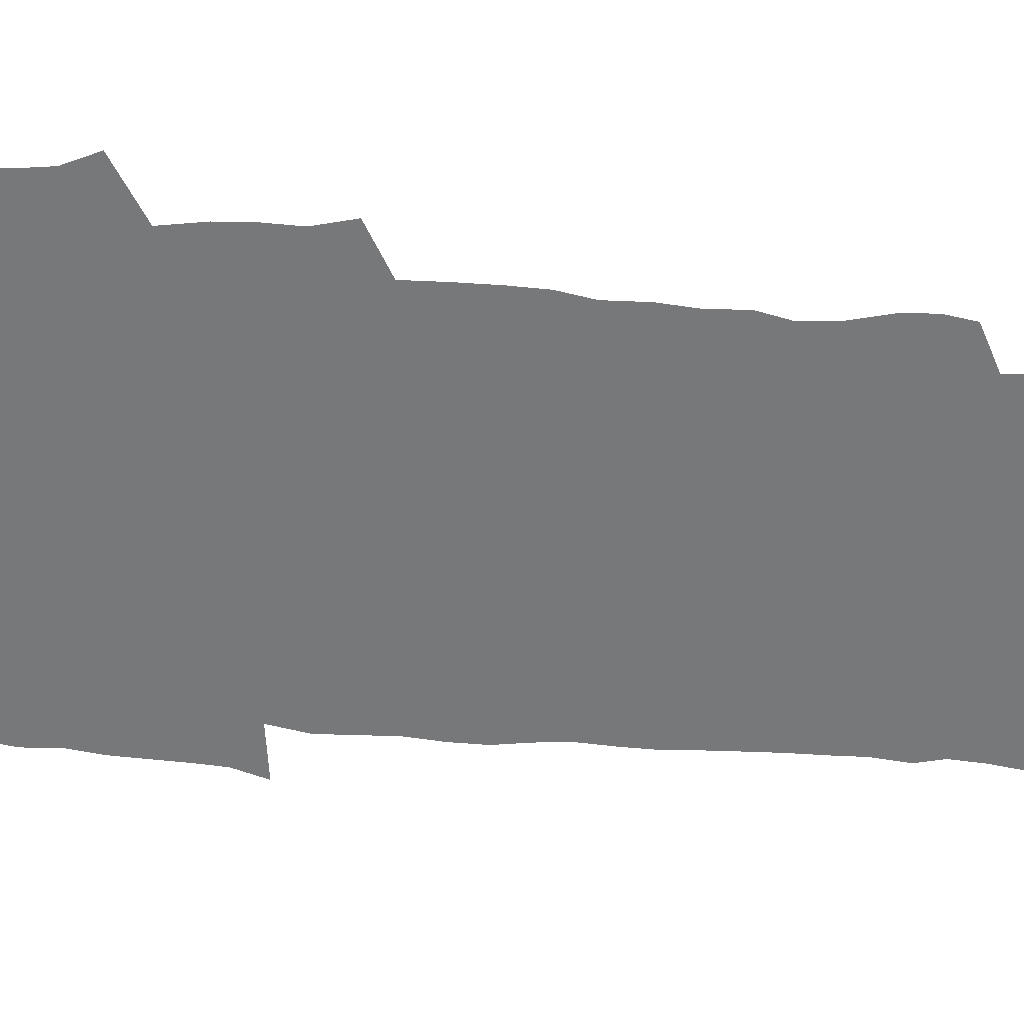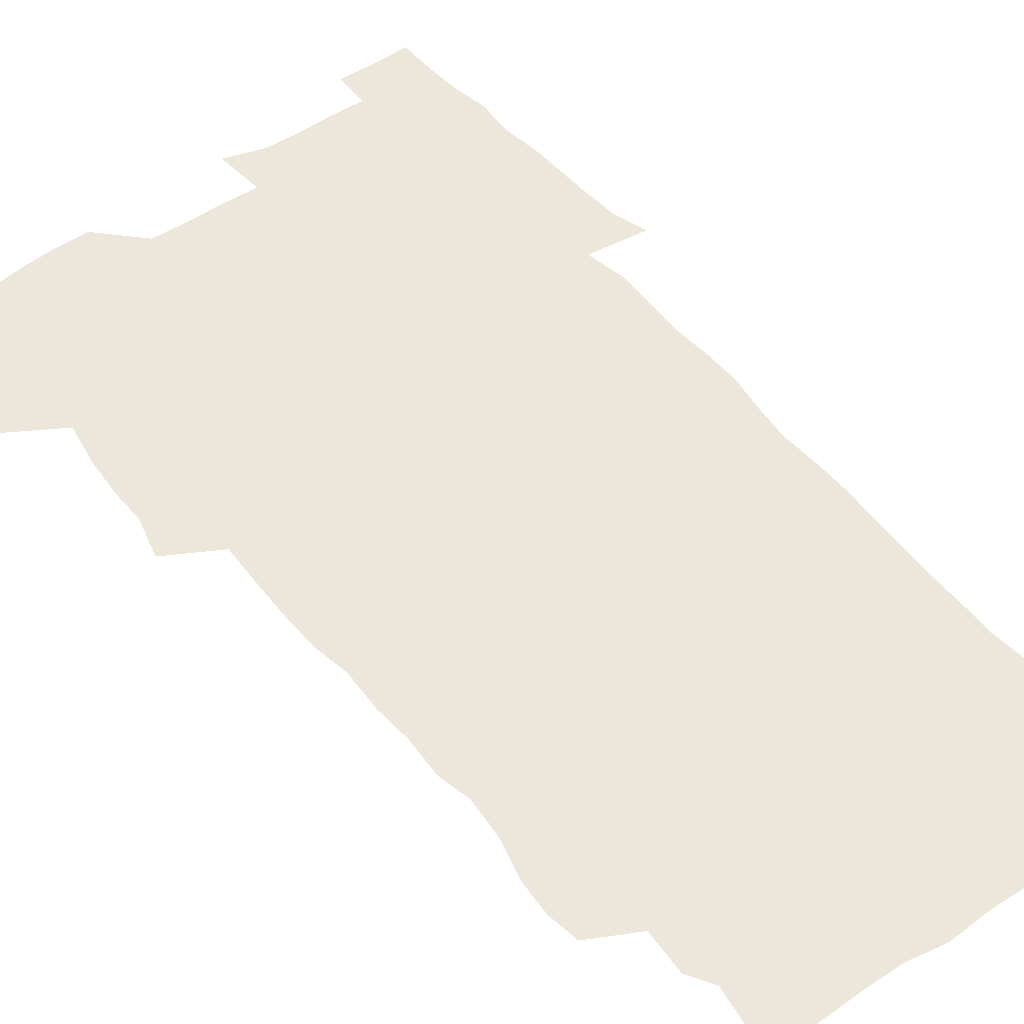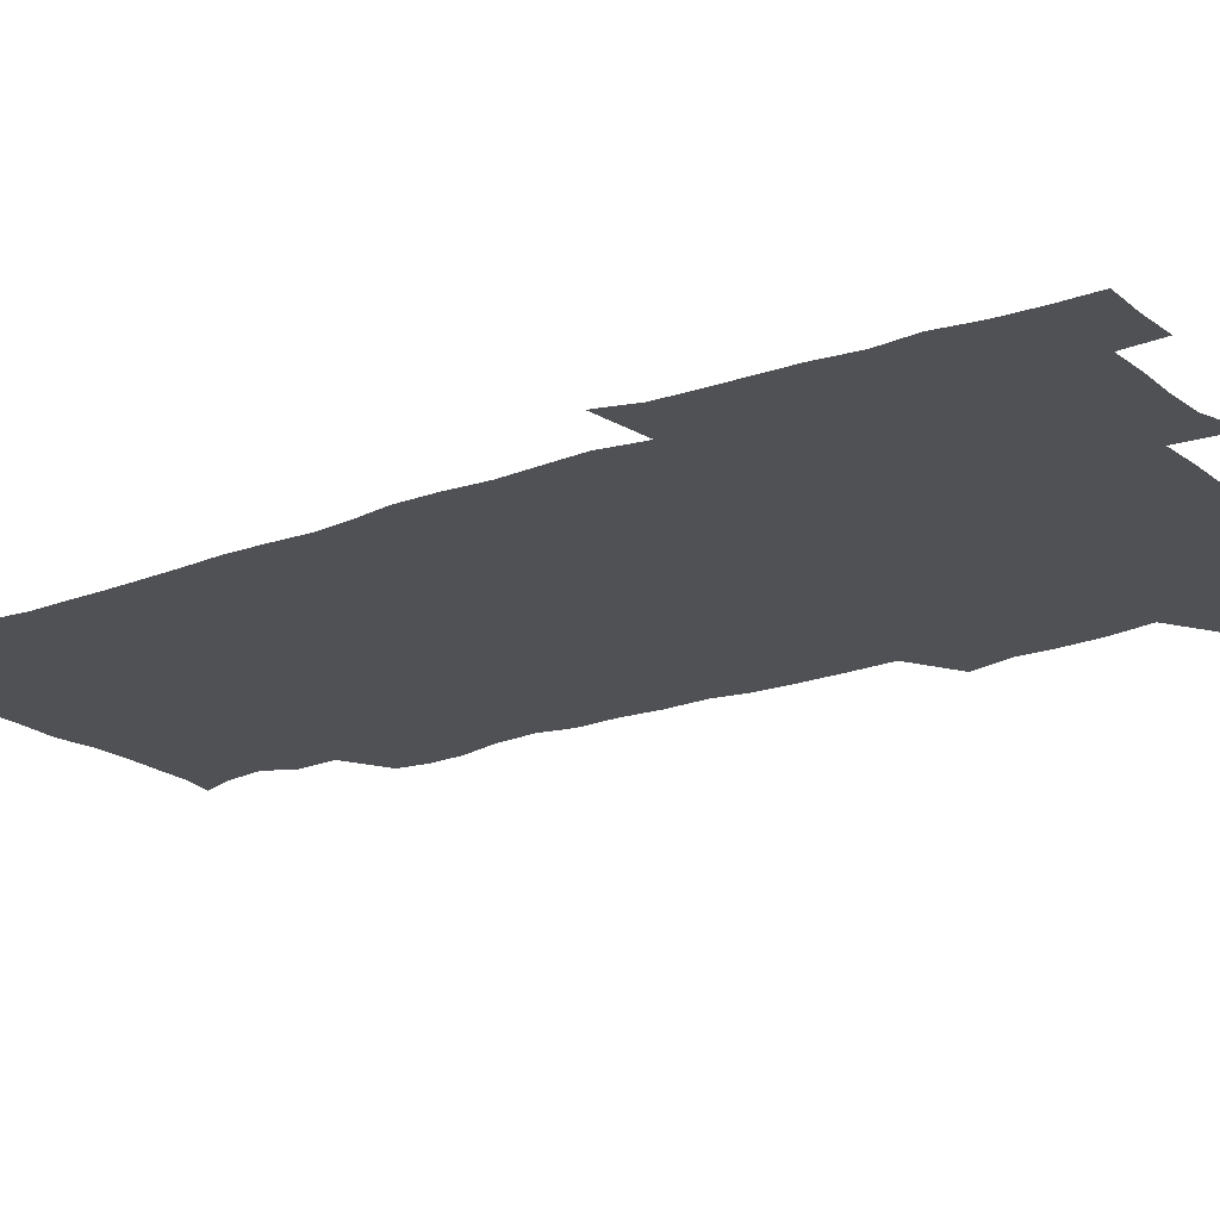
<metadata>
{"format":"obj","ext":"obj","renderer":"f3d","projection":"perspective","resolution":1024,"background":"white","views":[{"elev":-57.3,"azim":-95.2,"up":"+Z"},{"elev":50.3,"azim":-37.8,"up":"+Z"},{"elev":-19.8,"azim":124.4,"up":"+Z"}]}
</metadata>
<code>
v 471.7 525.9 0
v 478.5 540.3 0
v 480.6 555 0
v 480.7 570 0
v 480.8 584.8 0
v 488 444.1 0
v 492.5 461.1 0
v 492.4 475.8 0
v 493.5 491.9 0
v 496.8 510.2 0
v 497.8 525 0
v 496.6 539.8 0
v 497.2 554.4 0
v 498.2 568.4 0
v 495.4 586.3 0
v 507.3 241.4 0
v 505.4 254.5 0
v 506.4 268.4 0
v 510.8 285.1 0
v 512.4 301.7 0
v 509.6 315.3 0
v 510.6 332.5 0
v 509.7 348.1 0
v 510.5 365.8 0
v 508.1 380.7 0
v 507.9 396.8 0
v 508.3 413.8 0
v 509.1 431.7 0
v 508.4 447.4 0
v 510.5 463.6 0
v 508.6 478 0
v 511 494.5 0
v 512.2 510 0
v 512.8 524.8 0
v 510.8 540 0
v 513.8 554.3 0
v 512.4 569.5 0
v 510.6 586.1 0
v 522.8 174 0
v 527.9 187 0
v 530.5 203.9 0
v 524.6 213.6 0
v 525.8 231.3 0
v 527.8 249.1 0
v 530.9 266.5 0
v 530.9 281.6 0
v 530.2 296 0
v 530.5 311.3 0
v 529.1 325.6 0
v 528.7 341 0
v 528.1 356.2 0
v 528.3 372.2 0
v 527.6 387.6 0
v 526.7 402.8 0
v 526.1 418.3 0
v 527.4 435 0
v 526.6 450 0
v 527.6 465.7 0
v 526.6 480.3 0
v 528.6 496.2 0
v 527.4 510.7 0
v 527.5 525.4 0
v 528.3 539.9 0
v 528 554.5 0
v 526.6 570.4 0
v 524.7 588.1 0
v 536.6 176.4 0
v 537 185.6 0
v 543.9 209.1 0
v 542.8 223.1 0
v 543.1 238.5 0
v 545.9 256.2 0
v 546.4 271.4 0
v 546.3 286.3 0
v 546.6 301.6 0
v 545.4 315.5 0
v 544.5 330 0
v 546.5 347.7 0
v 544.9 361 0
v 544.4 376.1 0
v 544.2 391.3 0
v 543.1 406 0
v 542.9 421.3 0
v 542 436 0
v 542.7 451.6 0
v 543.1 466.9 0
v 543.2 481.8 0
v 543.3 496.5 0
v 543.3 511 0
v 543.9 525.4 0
v 543.6 539.5 0
v 543.6 553.3 0
v 540.9 571.1 0
v 538.8 589 0
v 548.3 176.2 0
v 554 193.7 0
v 558 212.4 0
v 559.7 229.2 0
v 561.2 245.8 0
v 561.4 260.3 0
v 560.8 274.3 0
v 560.9 289.3 0
v 560.4 303.6 0
v 559.8 318 0
v 559.6 333 0
v 559.2 347.3 0
v 559.7 363.3 0
v 559.4 378.3 0
v 558.6 392.7 0
v 559.4 408.8 0
v 558.6 423 0
v 558.3 437.9 0
v 558.1 452.7 0
v 558.5 467.9 0
v 558.7 482.6 0
v 558.5 496.9 0
v 558.4 511.2 0
v 558.3 525.4 0
v 558.3 539.5 0
v 557.5 553.9 0
v 555.5 570.4 0
v 552.9 588.7 0
v 562.8 176.3 0
v 568.8 195 0
v 573.5 216.6 0
v 574.5 232 0
v 574.7 246.7 0
v 575 261.6 0
v 575.1 276.4 0
v 574.5 290.2 0
v 574.1 304.6 0
v 574.2 319.9 0
v 574.2 334.9 0
v 574.2 349.7 0
v 574.8 365.8 0
v 574 379.8 0
v 572.8 393.5 0
v 573.3 409 0
v 572.7 423.2 0
v 573.5 439.4 0
v 573.1 453.6 0
v 572.9 468.1 0
v 572.9 482.6 0
v 572.7 496.9 0
v 572.9 511.3 0
v 573 525.5 0
v 573 539.4 0
v 571.8 554.6 0
v 569.6 571.4 0
v 579.4 175.8 0
v 582.4 190.3 0
v 586.6 215.4 0
v 588.2 233.4 0
v 588.7 248.4 0
v 588.2 261.2 0
v 588.6 277.1 0
v 588.2 290.9 0
v 588.1 305.8 0
v 588.4 321.5 0
v 588.1 335.5 0
v 587.7 348.3 0
v 588.3 366.5 0
v 588.5 381.4 0
v 587.7 394.9 0
v 587.4 409.3 0
v 586.5 422.9 0
v 587.4 439.3 0
v 587.4 453.9 0
v 587.3 468.3 0
v 587.3 482.8 0
v 587.4 497.2 0
v 587.6 511.6 0
v 587.2 525.7 0
v 587.1 539.7 0
v 586.5 554.6 0
v 585.1 570.7 0
v 595.1 172.6 0
v 599 194.5 0
v 600.7 215.3 0
v 601.7 233.6 0
v 601.9 248.2 0
v 601.5 261 0
v 602 277.6 0
v 601.9 291.4 0
v 602 306.7 0
v 601.9 320.7 0
v 601.8 335 0
v 602.1 350.3 0
v 602 365.1 0
v 601.9 381.7 0
v 601.9 395.5 0
v 601.6 410 0
v 601.4 424.3 0
v 601.6 439 0
v 601.7 454.4 0
v 601.8 468.9 0
v 601.6 482.9 0
v 601.7 497.6 0
v 601.9 511.8 0
v 601.7 525.8 0
v 601.3 540.4 0
v 601.1 554.9 0
v 600.4 570.7 0
v 612.6 173.2 0
v 614.5 196.8 0
v 614.9 214 0
v 615.1 232.6 0
v 615.2 248.5 0
v 615.4 262.5 0
v 615.7 276.4 0
v 615.7 292.2 0
v 615.5 306.6 0
v 615.5 321.6 0
v 615.6 333.7 0
v 616.1 351.8 0
v 615.9 366.1 0
v 616 380.1 0
v 615.8 395.6 0
v 615.7 409.7 0
v 615.7 425 0
v 615.8 439 0
v 615.7 454.7 0
v 615.8 468.8 0
v 615.8 483 0
v 615.9 497.4 0
v 615.9 511.8 0
v 615.9 525.9 0
v 616 539.9 0
v 615.8 554.8 0
v 615.7 570 0
v 614 591.2 0
v 629.9 172.4 0
v 629.3 196.8 0
v 629.1 215.8 0
v 629 231.6 0
v 629 246.6 0
v 628.9 261.1 0
v 629.8 274.5 0
v 629.1 292.6 0
v 629.2 306.8 0
v 629.5 320.7 0
v 629.8 336.9 0
v 629.7 351.8 0
v 629.8 366.1 0
v 629.9 380.2 0
v 629.8 395.4 0
v 629.9 409.9 0
v 630.1 424.2 0
v 630 439.3 0
v 630 454.1 0
v 629.9 468.7 0
v 629.8 483 0
v 630.3 497.1 0
v 629.9 511.9 0
v 630.2 526 0
v 630.2 540.2 0
v 630.2 554.7 0
v 630.1 570.5 0
v 630.6 585.7 0
v 646.8 172.5 0
v 644.5 195 0
v 642.9 215.2 0
v 642.4 231.4 0
v 643 244.7 0
v 643.8 257.5 0
v 643.3 274.7 0
v 643.3 290 0
v 642.9 305.7 0
v 643.7 319 0
v 643.3 336.1 0
v 643.5 350.7 0
v 643.5 365.5 0
v 643.9 379.7 0
v 644.3 394.1 0
v 644.3 409.1 0
v 644.2 424.2 0
v 644.5 438.7 0
v 644.5 453.5 0
v 644.3 468.3 0
v 644.6 482.7 0
v 644.5 497.3 0
v 644.9 511.5 0
v 644.4 526.3 0
v 644.5 540.4 0
v 644.7 555 0
v 644.9 570.9 0
v 645.4 585.1 0
v 662.2 177.1 0
v 659.4 194.5 0
v 657 213.5 0
v 656.4 229.1 0
v 656.8 243.4 0
v 656.7 259 0
v 657.7 272.4 0
v 657 288.7 0
v 657.5 303.1 0
v 657.2 319.1 0
v 658 333.3 0
v 658.4 348 0
v 658.2 363.3 0
v 657.9 378.7 0
v 658.9 392.9 0
v 658.9 408 0
v 658.9 423.2 0
v 659 438.1 0
v 659 453.1 0
v 659.1 467.8 0
v 659.1 482.5 0
v 658.4 497.4 0
v 659 511.6 0
v 659 526.1 0
v 659.3 540.6 0
v 659.4 555.3 0
v 659.7 570.2 0
v 660.1 585.4 0
v 677.8 176.3 0
v 675.4 190.7 0
v 672.3 209 0
v 671.3 224.9 0
v 671.6 239.6 0
v 671.5 254.7 0
v 671.9 269.5 0
v 671.5 285.2 0
v 671.9 300.1 0
v 671.5 316.1 0
v 672.3 330.7 0
v 672.9 345.5 0
v 672.8 360.9 0
v 674 375.4 0
v 676 389.4 0
v 674.6 405.8 0
v 675.4 420.7 0
v 674.7 436.6 0
v 675.3 451.7 0
v 674.8 467 0
v 674.8 481.7 0
v 674.4 496.5 0
v 673.5 511.4 0
v 674.6 525.8 0
v 673.4 541 0
v 673.9 555.1 0
v 674.3 569.3 0
v 675 584.9 0
v 675.7 600.2 0
v 692.9 175.2 0
v 687.8 191.8 0
v 685.9 206.3 0
v 685.2 221.1 0
v 688.2 233 0
v 686.8 249.3 0
v 687.4 263.8 0
v 687.7 278.9 0
v 688.4 293.8 0
v 689.3 308.9 0
v 690.5 323.6 0
v 690.4 339.4 0
v 689.7 355.9 0
v 691.4 370.7 0
v 693.8 385 0
v 693.9 400.7 0
v 692.7 417.4 0
v 693.7 433.1 0
v 694.6 449 0
v 691.6 466.2 0
v 692.1 480 0
v 693 494.3 0
v 690.8 510 0
v 691.3 524.6 0
v 689.8 540.1 0
v 689.2 554.9 0
v 688.8 569.3 0
v 690.1 584.2 0
v 690.9 599.5 0
v 705.5 177 0
v 716.8 462.8 0
v 712.3 477.7 0
v 711.6 492 0
v 711.2 506.9 0
v 710.8 522 0
v 708.9 538.1 0
v 710.2 553.5 0
v 707.7 569.3 0
v 706.9 584.6 0
v 706.9 599.7 0
f 10 11 1
f 1 11 2
f 11 12 2
f 2 12 3
f 12 13 3
f 3 13 4
f 13 14 4
f 4 14 5
f 14 15 5
f 28 29 6
f 6 29 7
f 29 30 7
f 7 30 8
f 30 31 8
f 8 31 9
f 31 32 9
f 9 32 10
f 32 33 10
f 10 33 11
f 33 34 11
f 11 34 12
f 34 35 12
f 12 35 13
f 35 36 13
f 13 36 14
f 36 37 14
f 14 37 15
f 37 38 15
f 43 44 16
f 16 44 17
f 44 45 17
f 17 45 18
f 45 46 18
f 18 46 19
f 46 47 19
f 19 47 20
f 47 48 20
f 20 48 21
f 48 49 21
f 21 49 22
f 49 50 22
f 22 50 23
f 50 51 23
f 23 51 24
f 51 52 24
f 24 52 25
f 52 53 25
f 25 53 26
f 53 54 26
f 26 54 27
f 54 55 27
f 27 55 28
f 55 56 28
f 28 56 29
f 56 57 29
f 29 57 30
f 57 58 30
f 30 58 31
f 58 59 31
f 31 59 32
f 59 60 32
f 32 60 33
f 60 61 33
f 33 61 34
f 61 62 34
f 34 62 35
f 62 63 35
f 35 63 36
f 63 64 36
f 36 64 37
f 64 65 37
f 37 65 38
f 65 66 38
f 39 67 40
f 67 68 40
f 40 68 41
f 68 69 41
f 41 69 42
f 69 70 42
f 42 70 43
f 70 71 43
f 43 71 44
f 71 72 44
f 44 72 45
f 72 73 45
f 45 73 46
f 73 74 46
f 46 74 47
f 74 75 47
f 47 75 48
f 75 76 48
f 48 76 49
f 76 77 49
f 49 77 50
f 77 78 50
f 50 78 51
f 78 79 51
f 51 79 52
f 79 80 52
f 52 80 53
f 80 81 53
f 53 81 54
f 81 82 54
f 54 82 55
f 82 83 55
f 55 83 56
f 83 84 56
f 56 84 57
f 84 85 57
f 57 85 58
f 85 86 58
f 58 86 59
f 86 87 59
f 59 87 60
f 87 88 60
f 60 88 61
f 88 89 61
f 61 89 62
f 89 90 62
f 62 90 63
f 90 91 63
f 63 91 64
f 91 92 64
f 64 92 65
f 92 93 65
f 65 93 66
f 93 94 66
f 67 95 68
f 95 96 68
f 68 96 69
f 96 97 69
f 69 97 70
f 97 98 70
f 70 98 71
f 98 99 71
f 71 99 72
f 99 100 72
f 72 100 73
f 100 101 73
f 73 101 74
f 101 102 74
f 74 102 75
f 102 103 75
f 75 103 76
f 103 104 76
f 76 104 77
f 104 105 77
f 77 105 78
f 105 106 78
f 78 106 79
f 106 107 79
f 79 107 80
f 107 108 80
f 80 108 81
f 108 109 81
f 81 109 82
f 109 110 82
f 82 110 83
f 110 111 83
f 83 111 84
f 111 112 84
f 84 112 85
f 112 113 85
f 85 113 86
f 113 114 86
f 86 114 87
f 114 115 87
f 87 115 88
f 115 116 88
f 88 116 89
f 116 117 89
f 89 117 90
f 117 118 90
f 90 118 91
f 118 119 91
f 91 119 92
f 119 120 92
f 92 120 93
f 120 121 93
f 93 121 94
f 121 122 94
f 95 123 96
f 123 124 96
f 96 124 97
f 124 125 97
f 97 125 98
f 125 126 98
f 98 126 99
f 126 127 99
f 99 127 100
f 127 128 100
f 100 128 101
f 128 129 101
f 101 129 102
f 129 130 102
f 102 130 103
f 130 131 103
f 103 131 104
f 131 132 104
f 104 132 105
f 132 133 105
f 105 133 106
f 133 134 106
f 106 134 107
f 134 135 107
f 107 135 108
f 135 136 108
f 108 136 109
f 136 137 109
f 109 137 110
f 137 138 110
f 110 138 111
f 138 139 111
f 111 139 112
f 139 140 112
f 112 140 113
f 140 141 113
f 113 141 114
f 141 142 114
f 114 142 115
f 142 143 115
f 115 143 116
f 143 144 116
f 116 144 117
f 144 145 117
f 117 145 118
f 145 146 118
f 118 146 119
f 146 147 119
f 119 147 120
f 147 148 120
f 120 148 121
f 148 149 121
f 121 149 122
f 123 150 124
f 150 151 124
f 124 151 125
f 151 152 125
f 125 152 126
f 152 153 126
f 126 153 127
f 153 154 127
f 127 154 128
f 154 155 128
f 128 155 129
f 155 156 129
f 129 156 130
f 156 157 130
f 130 157 131
f 157 158 131
f 131 158 132
f 158 159 132
f 132 159 133
f 159 160 133
f 133 160 134
f 160 161 134
f 134 161 135
f 161 162 135
f 135 162 136
f 162 163 136
f 136 163 137
f 163 164 137
f 137 164 138
f 164 165 138
f 138 165 139
f 165 166 139
f 139 166 140
f 166 167 140
f 140 167 141
f 167 168 141
f 141 168 142
f 168 169 142
f 142 169 143
f 169 170 143
f 143 170 144
f 170 171 144
f 144 171 145
f 171 172 145
f 145 172 146
f 172 173 146
f 146 173 147
f 173 174 147
f 147 174 148
f 174 175 148
f 148 175 149
f 175 176 149
f 150 177 151
f 177 178 151
f 151 178 152
f 178 179 152
f 152 179 153
f 179 180 153
f 153 180 154
f 180 181 154
f 154 181 155
f 181 182 155
f 155 182 156
f 182 183 156
f 156 183 157
f 183 184 157
f 157 184 158
f 184 185 158
f 158 185 159
f 185 186 159
f 159 186 160
f 186 187 160
f 160 187 161
f 187 188 161
f 161 188 162
f 188 189 162
f 162 189 163
f 189 190 163
f 163 190 164
f 190 191 164
f 164 191 165
f 191 192 165
f 165 192 166
f 192 193 166
f 166 193 167
f 193 194 167
f 167 194 168
f 194 195 168
f 168 195 169
f 195 196 169
f 169 196 170
f 196 197 170
f 170 197 171
f 197 198 171
f 171 198 172
f 198 199 172
f 172 199 173
f 199 200 173
f 173 200 174
f 200 201 174
f 174 201 175
f 201 202 175
f 175 202 176
f 202 203 176
f 177 204 178
f 204 205 178
f 178 205 179
f 205 206 179
f 179 206 180
f 206 207 180
f 180 207 181
f 207 208 181
f 181 208 182
f 208 209 182
f 182 209 183
f 209 210 183
f 183 210 184
f 210 211 184
f 184 211 185
f 211 212 185
f 185 212 186
f 212 213 186
f 186 213 187
f 213 214 187
f 187 214 188
f 214 215 188
f 188 215 189
f 215 216 189
f 189 216 190
f 216 217 190
f 190 217 191
f 217 218 191
f 191 218 192
f 218 219 192
f 192 219 193
f 219 220 193
f 193 220 194
f 220 221 194
f 194 221 195
f 221 222 195
f 195 222 196
f 222 223 196
f 196 223 197
f 223 224 197
f 197 224 198
f 224 225 198
f 198 225 199
f 225 226 199
f 199 226 200
f 226 227 200
f 200 227 201
f 227 228 201
f 201 228 202
f 228 229 202
f 202 229 203
f 229 230 203
f 204 232 205
f 232 233 205
f 205 233 206
f 233 234 206
f 206 234 207
f 234 235 207
f 207 235 208
f 235 236 208
f 208 236 209
f 236 237 209
f 209 237 210
f 237 238 210
f 210 238 211
f 238 239 211
f 211 239 212
f 239 240 212
f 212 240 213
f 240 241 213
f 213 241 214
f 241 242 214
f 214 242 215
f 242 243 215
f 215 243 216
f 243 244 216
f 216 244 217
f 244 245 217
f 217 245 218
f 245 246 218
f 218 246 219
f 246 247 219
f 219 247 220
f 247 248 220
f 220 248 221
f 248 249 221
f 221 249 222
f 249 250 222
f 222 250 223
f 250 251 223
f 223 251 224
f 251 252 224
f 224 252 225
f 252 253 225
f 225 253 226
f 253 254 226
f 226 254 227
f 254 255 227
f 227 255 228
f 255 256 228
f 228 256 229
f 256 257 229
f 229 257 230
f 257 258 230
f 230 258 231
f 258 259 231
f 232 260 233
f 260 261 233
f 233 261 234
f 261 262 234
f 234 262 235
f 262 263 235
f 235 263 236
f 263 264 236
f 236 264 237
f 264 265 237
f 237 265 238
f 265 266 238
f 238 266 239
f 266 267 239
f 239 267 240
f 267 268 240
f 240 268 241
f 268 269 241
f 241 269 242
f 269 270 242
f 242 270 243
f 270 271 243
f 243 271 244
f 271 272 244
f 244 272 245
f 272 273 245
f 245 273 246
f 273 274 246
f 246 274 247
f 274 275 247
f 247 275 248
f 275 276 248
f 248 276 249
f 276 277 249
f 249 277 250
f 277 278 250
f 250 278 251
f 278 279 251
f 251 279 252
f 279 280 252
f 252 280 253
f 280 281 253
f 253 281 254
f 281 282 254
f 254 282 255
f 282 283 255
f 255 283 256
f 283 284 256
f 256 284 257
f 284 285 257
f 257 285 258
f 285 286 258
f 258 286 259
f 286 287 259
f 260 288 261
f 288 289 261
f 261 289 262
f 289 290 262
f 262 290 263
f 290 291 263
f 263 291 264
f 291 292 264
f 264 292 265
f 292 293 265
f 265 293 266
f 293 294 266
f 266 294 267
f 294 295 267
f 267 295 268
f 295 296 268
f 268 296 269
f 296 297 269
f 269 297 270
f 297 298 270
f 270 298 271
f 298 299 271
f 271 299 272
f 299 300 272
f 272 300 273
f 300 301 273
f 273 301 274
f 301 302 274
f 274 302 275
f 302 303 275
f 275 303 276
f 303 304 276
f 276 304 277
f 304 305 277
f 277 305 278
f 305 306 278
f 278 306 279
f 306 307 279
f 279 307 280
f 307 308 280
f 280 308 281
f 308 309 281
f 281 309 282
f 309 310 282
f 282 310 283
f 310 311 283
f 283 311 284
f 311 312 284
f 284 312 285
f 312 313 285
f 285 313 286
f 313 314 286
f 286 314 287
f 314 315 287
f 288 316 289
f 316 317 289
f 289 317 290
f 317 318 290
f 290 318 291
f 318 319 291
f 291 319 292
f 319 320 292
f 292 320 293
f 320 321 293
f 293 321 294
f 321 322 294
f 294 322 295
f 322 323 295
f 295 323 296
f 323 324 296
f 296 324 297
f 324 325 297
f 297 325 298
f 325 326 298
f 298 326 299
f 326 327 299
f 299 327 300
f 327 328 300
f 300 328 301
f 328 329 301
f 301 329 302
f 329 330 302
f 302 330 303
f 330 331 303
f 303 331 304
f 331 332 304
f 304 332 305
f 332 333 305
f 305 333 306
f 333 334 306
f 306 334 307
f 334 335 307
f 307 335 308
f 335 336 308
f 308 336 309
f 336 337 309
f 309 337 310
f 337 338 310
f 310 338 311
f 338 339 311
f 311 339 312
f 339 340 312
f 312 340 313
f 340 341 313
f 313 341 314
f 341 342 314
f 314 342 315
f 342 343 315
f 316 345 317
f 345 346 317
f 317 346 318
f 346 347 318
f 318 347 319
f 347 348 319
f 319 348 320
f 348 349 320
f 320 349 321
f 349 350 321
f 321 350 322
f 350 351 322
f 322 351 323
f 351 352 323
f 323 352 324
f 352 353 324
f 324 353 325
f 353 354 325
f 325 354 326
f 354 355 326
f 326 355 327
f 355 356 327
f 327 356 328
f 356 357 328
f 328 357 329
f 357 358 329
f 329 358 330
f 358 359 330
f 330 359 331
f 359 360 331
f 331 360 332
f 360 361 332
f 332 361 333
f 361 362 333
f 333 362 334
f 362 363 334
f 334 363 335
f 363 364 335
f 335 364 336
f 364 365 336
f 336 365 337
f 365 366 337
f 337 366 338
f 366 367 338
f 338 367 339
f 367 368 339
f 339 368 340
f 368 369 340
f 340 369 341
f 369 370 341
f 341 370 342
f 370 371 342
f 342 371 343
f 371 372 343
f 343 372 344
f 372 373 344
f 345 374 346
f 364 375 365
f 375 376 365
f 365 376 366
f 376 377 366
f 366 377 367
f 377 378 367
f 367 378 368
f 378 379 368
f 368 379 369
f 379 380 369
f 369 380 370
f 380 381 370
f 370 381 371
f 381 382 371
f 371 382 372
f 382 383 372
f 372 383 373
f 383 384 373

</code>
